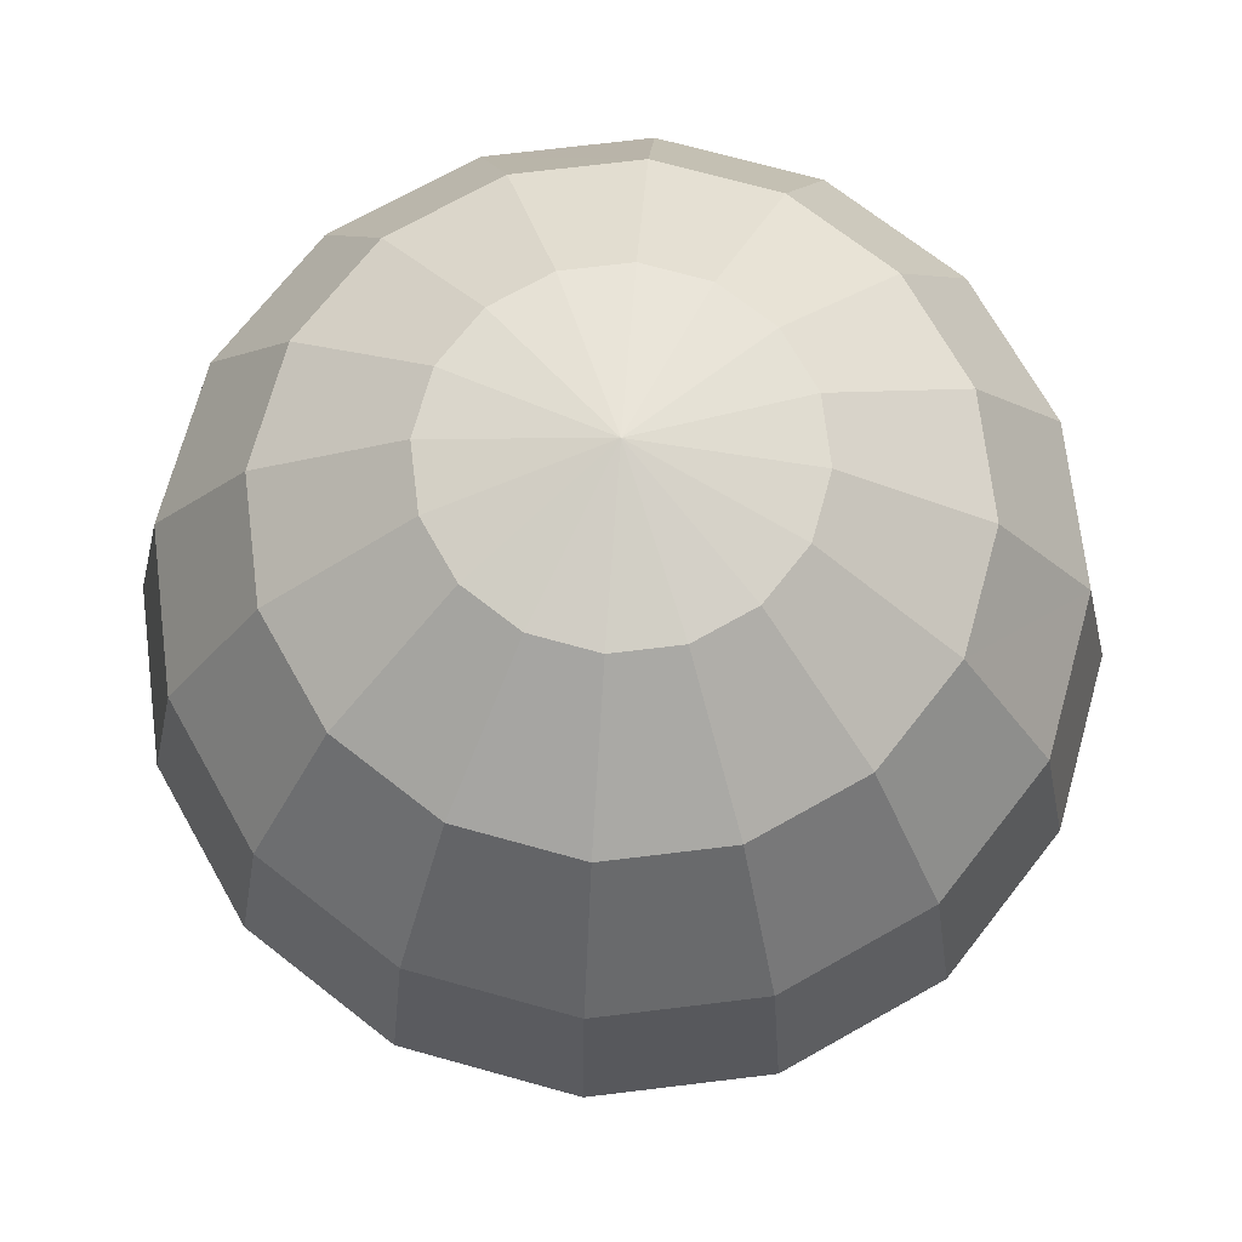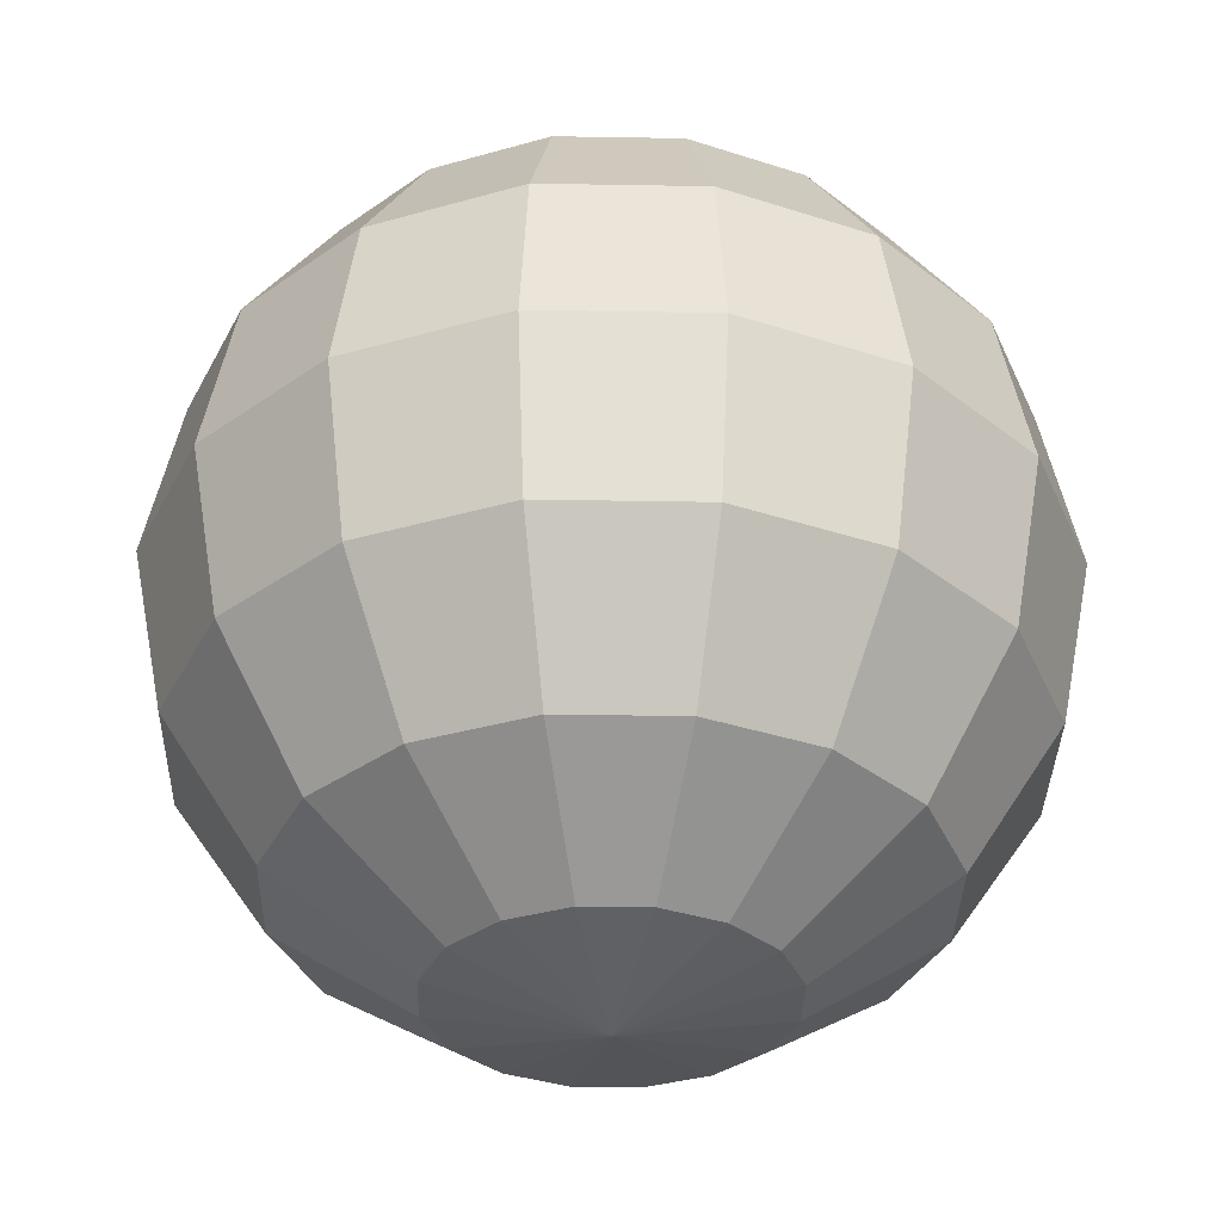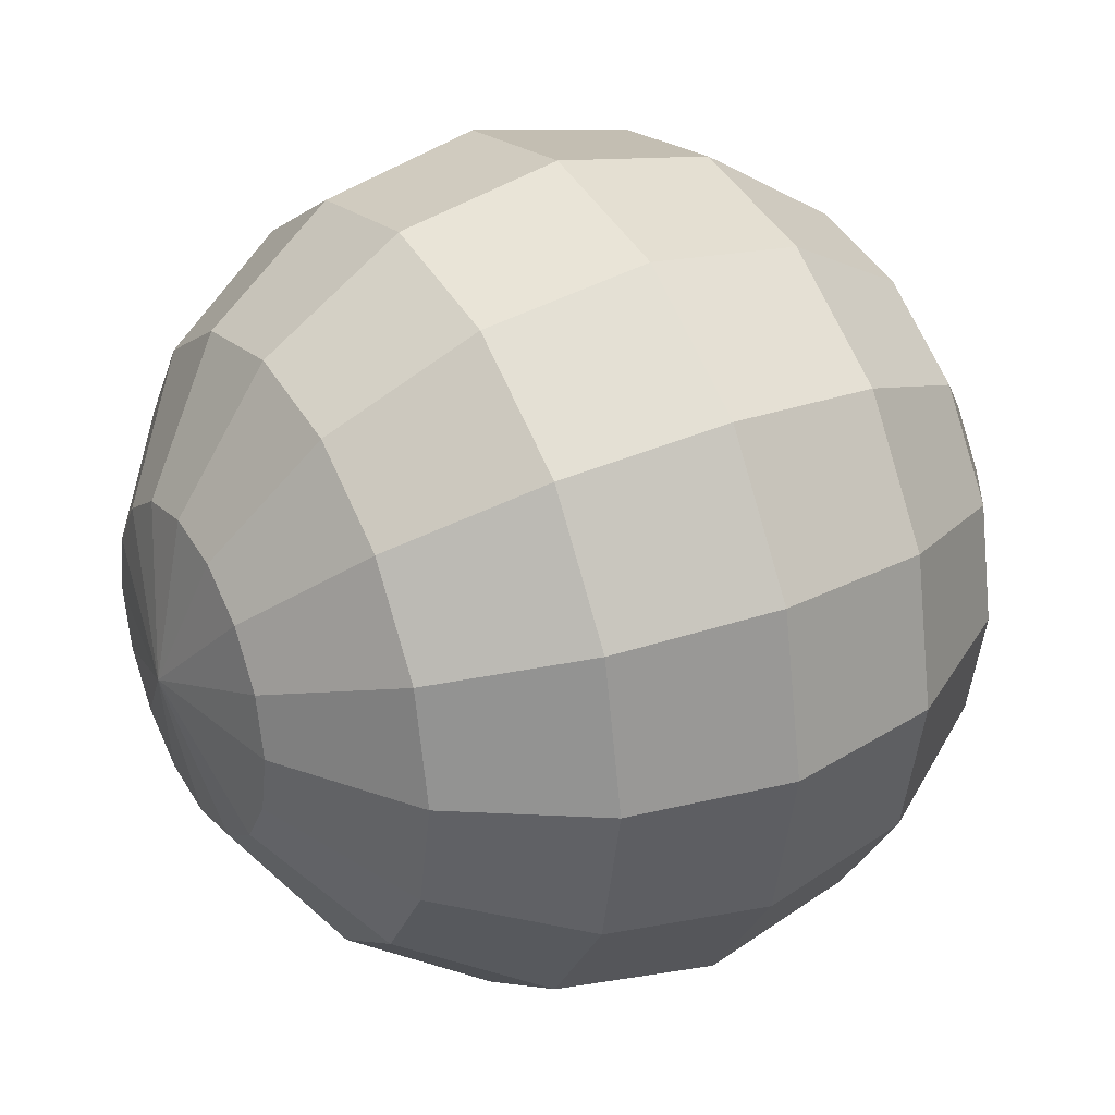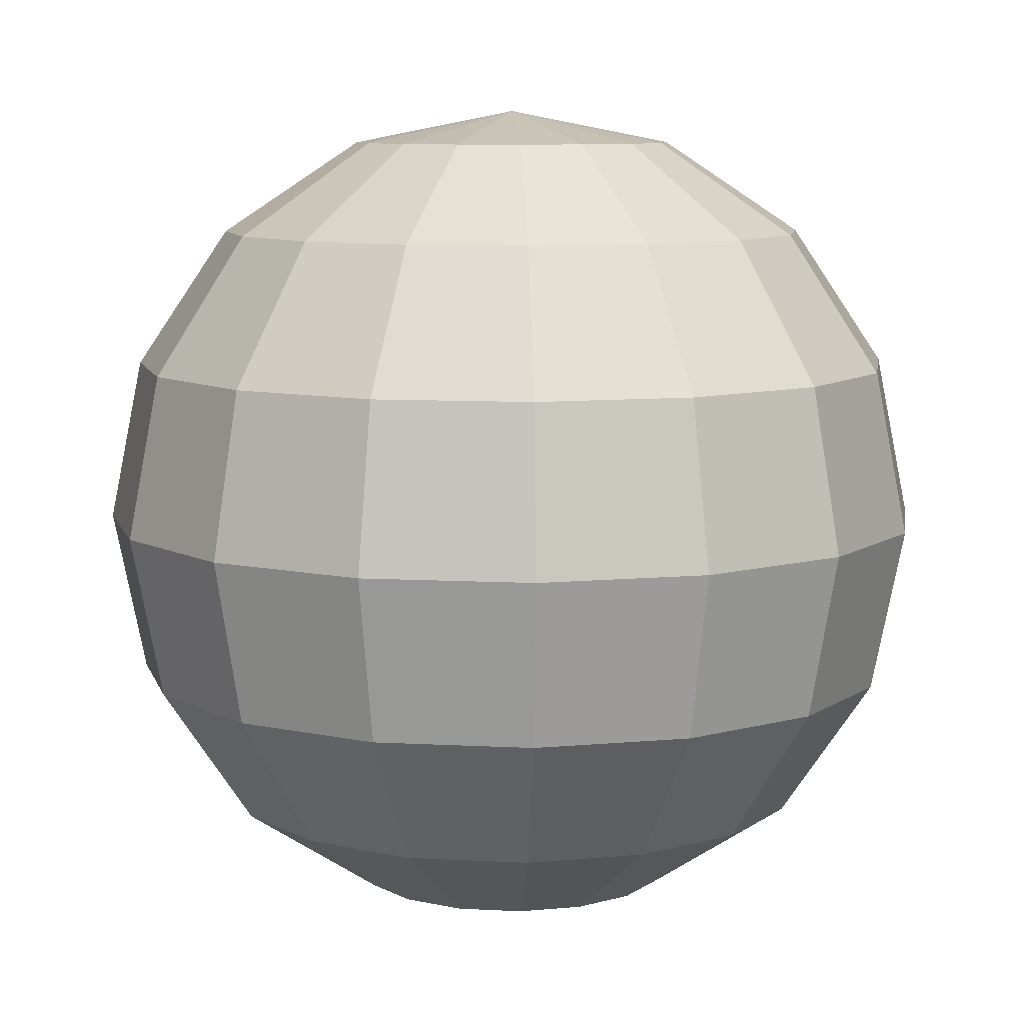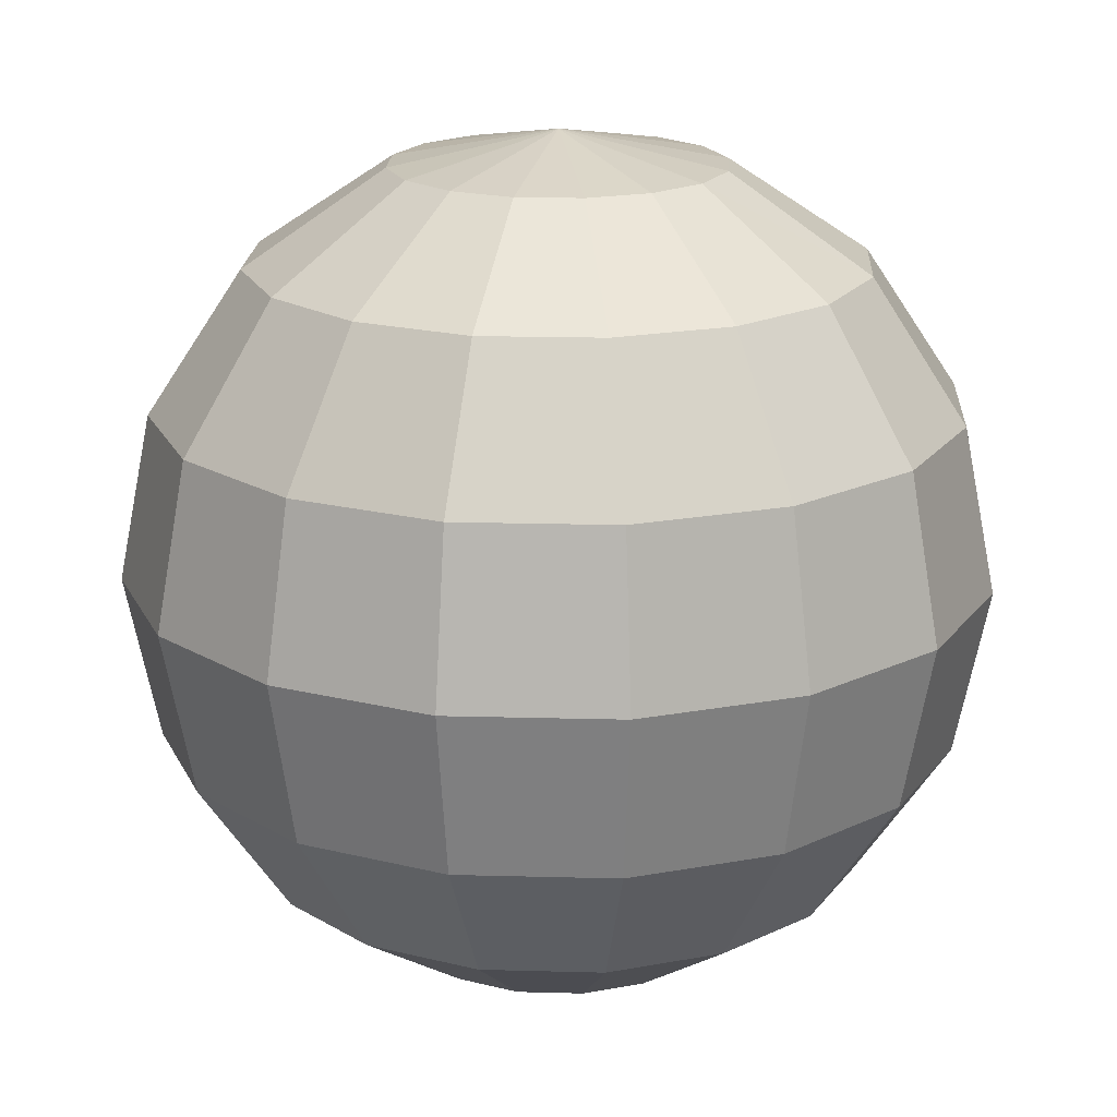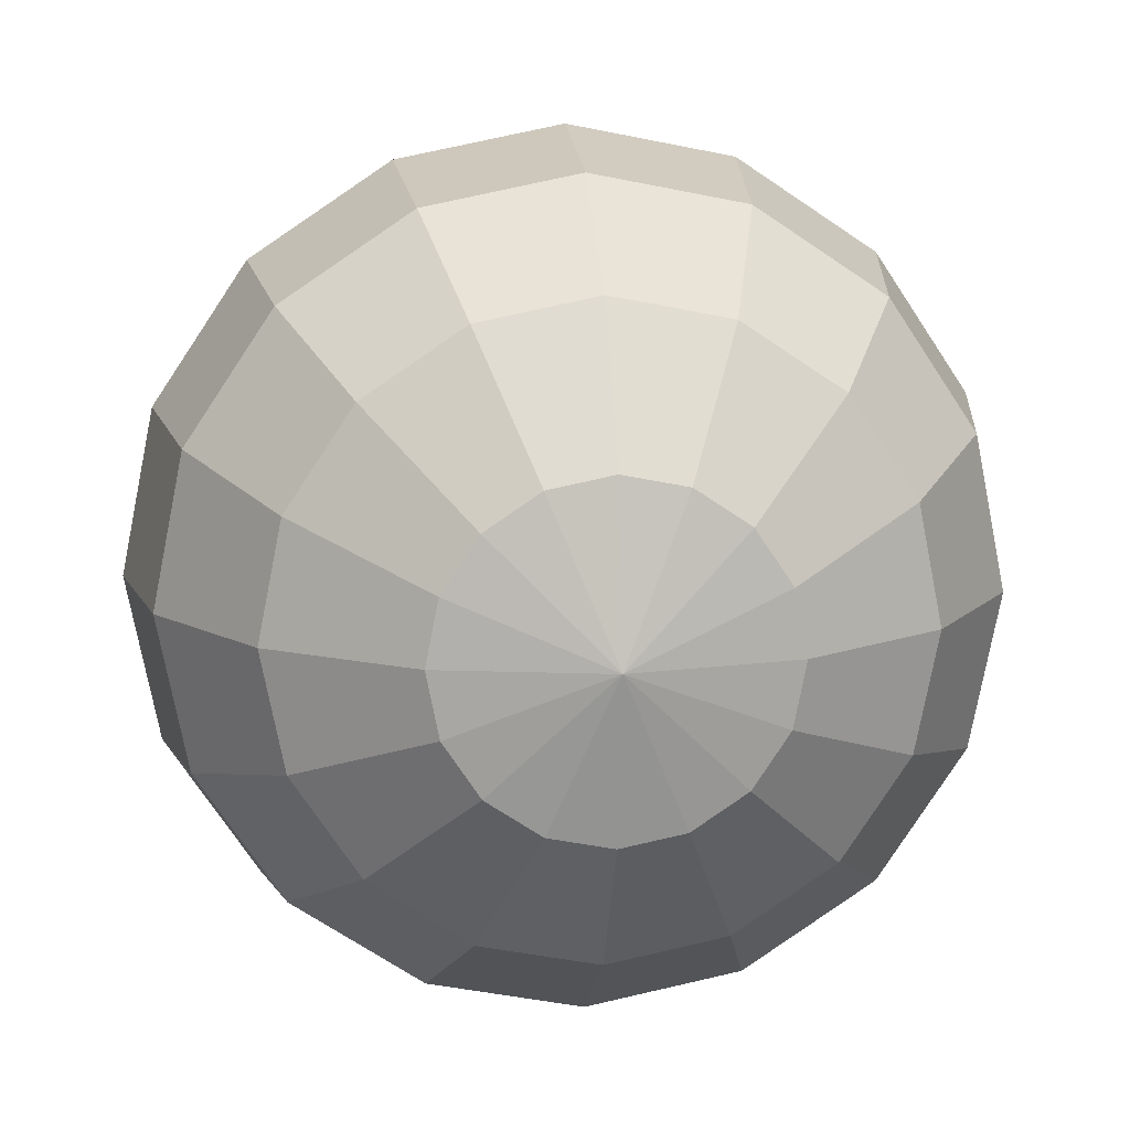
<metadata>
{"format":"obj","ext":"obj","renderer":"f3d","projection":"perspective","resolution":1024,"background":"white","views":[{"elev":70.9,"azim":139.3,"up":"+Z"},{"elev":-34.6,"azim":144.9,"up":"+Z"},{"elev":32.2,"azim":60.1,"up":"+Y"},{"elev":8.8,"azim":109.5,"up":"+Z"},{"elev":18.9,"azim":36.7,"up":"+Z"},{"elev":12.4,"azim":-6.5,"up":"+Y"}]}
</metadata>
<code>
o 000_group_0_11593967
g group_0_11593967
v 3.827 0 9.239
v 3.536 1.464 9.239
v 0 0 10
v 2.706 2.706 9.239
v -3.536 1.464 9.239
v -3.827 0 9.239
v 1.464 3.536 9.239
v 0 3.827 9.239
v 0 7.071 7.071
v -2.706 6.533 7.071
v 7.071 0 7.071
v 6.533 2.706 7.071
v -8.536 3.536 -3.827
v -9.239 0 -3.827
v -9.239 3.827 0
v 0 -3.827 9.239
v 2.706 -6.533 7.071
v 1.464 -3.536 9.239
v -7.071 0 -7.071
v 5 -5 7.071
v 2.706 -2.706 9.239
v -1.464 3.536 9.239
v -5 5 7.071
v -2.706 2.706 9.239
v -10 0 0
v 5 5 7.071
v 0 9.239 -3.827
v 0 7.071 -7.071
v -2.706 6.533 -7.071
v 6.533 -2.706 7.071
v -6.533 2.706 7.071
v 2.706 6.533 7.071
v 3.536 -1.464 9.239
v -7.071 0 7.071
v -3.536 8.536 3.827
v -5 5 -7.071
v -6.533 2.706 -7.071
v -6.533 6.533 -3.827
v -7.071 -7.071 0
v -3.536 -8.536 -3.827
v -3.827 -9.239 0
v 8.536 3.536 3.827
v 0 9.239 3.827
v -6.533 -6.533 -3.827
v -6.533 6.533 3.827
v 0 -9.239 -3.827
v 9.239 0 3.827
v 6.533 6.533 3.827
v 0 -7.071 -7.071
v 7.071 7.071 0
v 0 -10 0
v -1.464 3.536 -9.239
v 3.827 9.239 0
v 0 10 0
v -6.533 -2.706 -7.071
v 3.536 8.536 3.827
v 0 3.827 -9.239
v -2.706 2.706 -9.239
v -8.536 3.536 3.827
v -3.536 1.464 -9.239
v -5 -5 -7.071
v -2.706 -6.533 -7.071
v -9.239 0 3.827
v 10 0 0
v 9.239 3.827 0
v -3.827 0 -9.239
v -3.827 9.239 0
v -7.071 7.071 0
v 0 0 -10
v -3.536 -1.464 -9.239
v -2.706 -2.706 -9.239
v 3.536 -8.536 -3.827
v 3.827 -9.239 0
v -1.464 -3.536 -9.239
v 6.533 -6.533 -3.827
v 7.071 -7.071 0
v 0 -7.071 7.071
v 0 -9.239 3.827
v 3.536 -8.536 3.827
v 6.533 -6.533 3.827
v -2.706 -2.706 9.239
v -5 -5 7.071
v -2.706 -6.533 7.071
v 9.239 0 -3.827
v 7.071 0 -7.071
v 6.533 2.706 -7.071
v 8.536 -3.536 -3.827
v 9.239 -3.827 0
v 8.536 -3.536 3.827
v 5 5 -7.071
v 2.706 6.533 -7.071
v 6.533 6.533 -3.827
v 2.706 -6.533 -7.071
v 3.536 8.536 -3.827
v 5 -5 -7.071
v 3.536 1.464 -9.239
v -3.536 -1.464 9.239
v 6.533 -2.706 -7.071
v -1.464 -3.536 9.239
v -6.533 -2.706 7.071
v 3.827 0 -9.239
v 2.706 2.706 -9.239
v 1.464 3.536 -9.239
v 0 -3.827 -9.239
v 1.464 -3.536 -9.239
v 2.706 -2.706 -9.239
v 3.536 -1.464 -9.239
v -8.536 -3.536 3.827
v -6.533 -6.533 3.827
v -3.536 -8.536 3.827
v -3.536 8.536 -3.827
v -9.239 -3.827 0
v -8.536 -3.536 -3.827
v 8.536 3.536 -3.827
f 1 2 3
f 2 4 3
f 5 6 3
f 4 7 3
f 7 8 3
f 9 10 8
f 11 12 1
f 13 14 15
f 16 17 18
f 13 19 14
f 20 21 18
f 8 10 22
f 1 12 2
f 22 23 24
f 15 14 25
f 2 26 4
f 20 18 17
f 27 28 29
f 21 20 30
f 10 23 22
f 12 26 2
f 23 31 24
f 26 32 4
f 21 30 33
f 33 11 1
f 24 31 5
f 4 32 7
f 33 30 11
f 5 34 6
f 7 9 8
f 31 34 5
f 32 9 7
f 9 35 10
f 36 37 38
f 39 40 41
f 11 42 12
f 43 35 9
f 44 40 39
f 35 45 10
f 41 40 46
f 47 42 11
f 38 37 13
f 12 42 48
f 40 49 46
f 37 19 13
f 42 50 48
f 51 41 46
f 28 52 29
f 53 27 54
f 14 19 55
f 48 26 12
f 56 32 26
f 57 52 28
f 45 23 10
f 52 58 29
f 59 31 23
f 48 56 26
f 56 43 32
f 29 58 36
f 56 54 43
f 45 59 23
f 36 60 37
f 44 61 62
f 59 63 31
f 32 43 9
f 58 60 36
f 47 64 65
f 60 66 37
f 44 62 40
f 31 63 34
f 65 42 47
f 54 67 43
f 49 40 62
f 37 66 19
f 67 35 43
f 68 45 35
f 52 57 69
f 19 70 55
f 50 42 65
f 69 58 52
f 50 53 48
f 69 60 58
f 70 19 66
f 48 53 56
f 69 66 60
f 70 71 55
f 67 68 35
f 68 15 45
f 51 72 73
f 53 54 56
f 45 15 59
f 55 71 61
f 8 22 3
f 59 25 63
f 74 62 61
f 72 51 46
f 22 24 3
f 73 72 75
f 15 25 59
f 24 5 3
f 16 18 3
f 18 21 3
f 73 75 76
f 77 78 79
f 21 33 3
f 17 79 80
f 81 82 83
f 33 1 3
f 16 77 17
f 84 85 86
f 76 87 88
f 77 79 17
f 17 80 20
f 75 87 76
f 88 87 84
f 20 89 30
f 20 80 89
f 30 89 47
f 64 88 84
f 90 91 92
f 30 47 11
f 46 49 93
f 78 51 73
f 73 79 78
f 79 76 80
f 92 91 94
f 72 46 93
f 79 73 76
f 94 28 27
f 80 76 88
f 72 95 75
f 80 88 89
f 94 91 28
f 89 64 47
f 89 88 64
f 85 96 86
f 93 95 72
f 6 97 3
f 97 81 3
f 75 95 98
f 81 99 3
f 99 16 3
f 34 100 6
f 101 96 85
f 86 96 102
f 6 100 97
f 82 81 97
f 75 98 87
f 97 100 82
f 87 85 84
f 86 102 90
f 87 98 85
f 71 74 61
f 103 91 90
f 62 74 104
f 105 93 49
f 62 104 49
f 66 69 70
f 103 90 102
f 69 71 70
f 104 105 49
f 103 57 91
f 69 74 71
f 93 105 106
f 69 104 74
f 81 83 99
f 91 57 28
f 99 77 16
f 95 93 106
f 99 83 77
f 101 69 96
f 107 98 95
f 34 108 100
f 69 102 96
f 63 108 34
f 69 103 102
f 108 109 100
f 108 39 109
f 107 95 106
f 69 57 103
f 98 107 101
f 82 100 109
f 82 110 83
f 54 111 67
f 109 110 82
f 83 110 78
f 98 101 85
f 111 54 27
f 111 38 67
f 69 105 104
f 83 78 77
f 29 111 27
f 111 36 38
f 25 112 63
f 69 106 105
f 29 36 111
f 112 108 63
f 69 107 106
f 67 38 68
f 69 101 107
f 112 39 108
f 109 39 41
f 68 13 15
f 109 41 110
f 113 112 25
f 110 51 78
f 38 13 68
f 110 41 51
f 25 14 113
f 64 114 65
f 113 44 112
f 55 113 14
f 113 61 44
f 114 64 84
f 55 61 113
f 65 114 92
f 86 114 84
f 112 44 39
f 114 90 92
f 86 90 114
f 65 92 50
f 50 94 53
f 92 94 50
f 94 27 53

</code>
